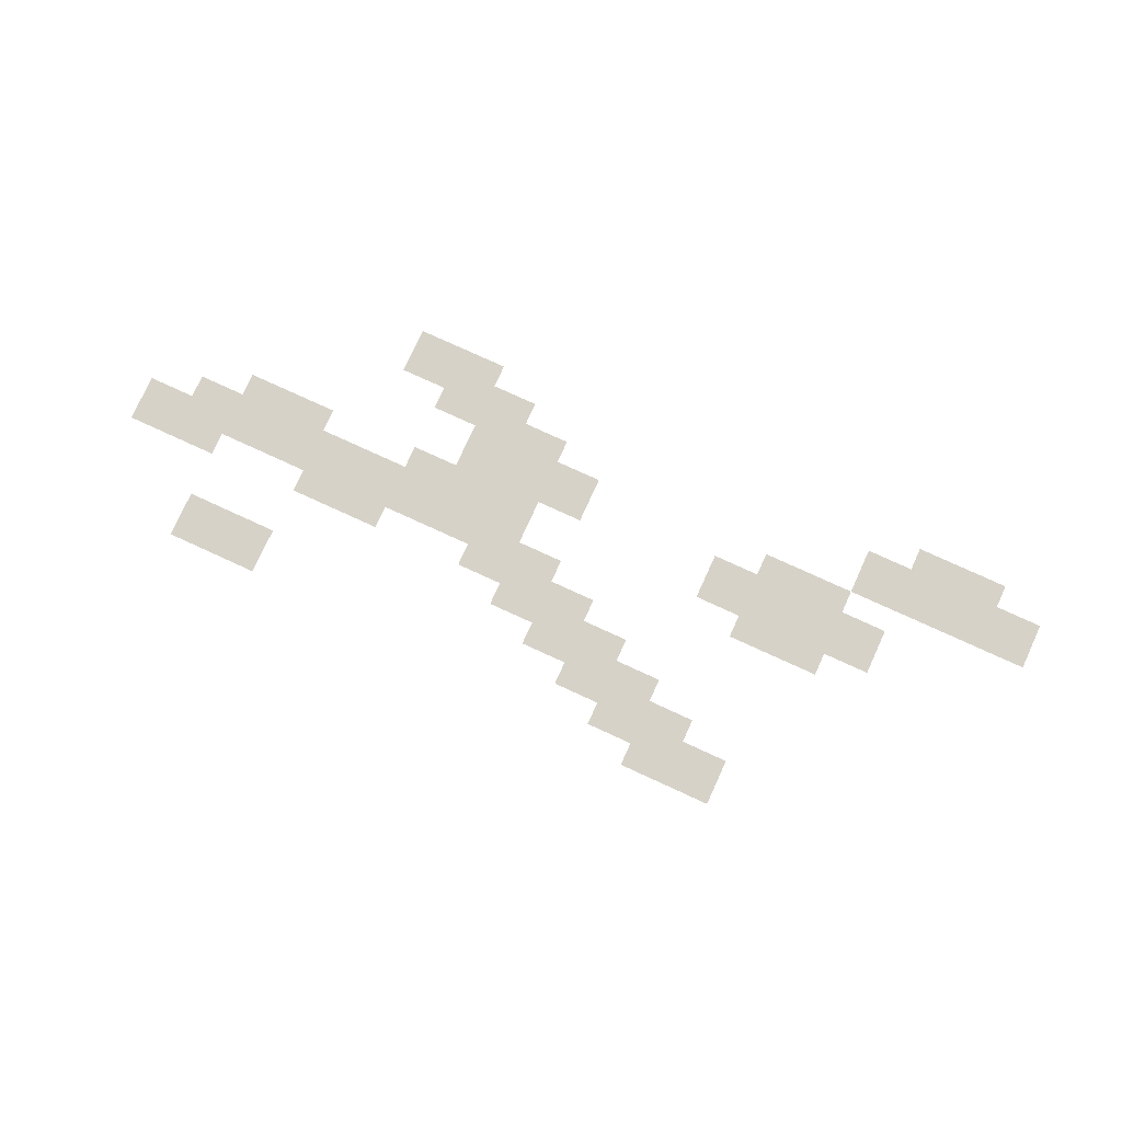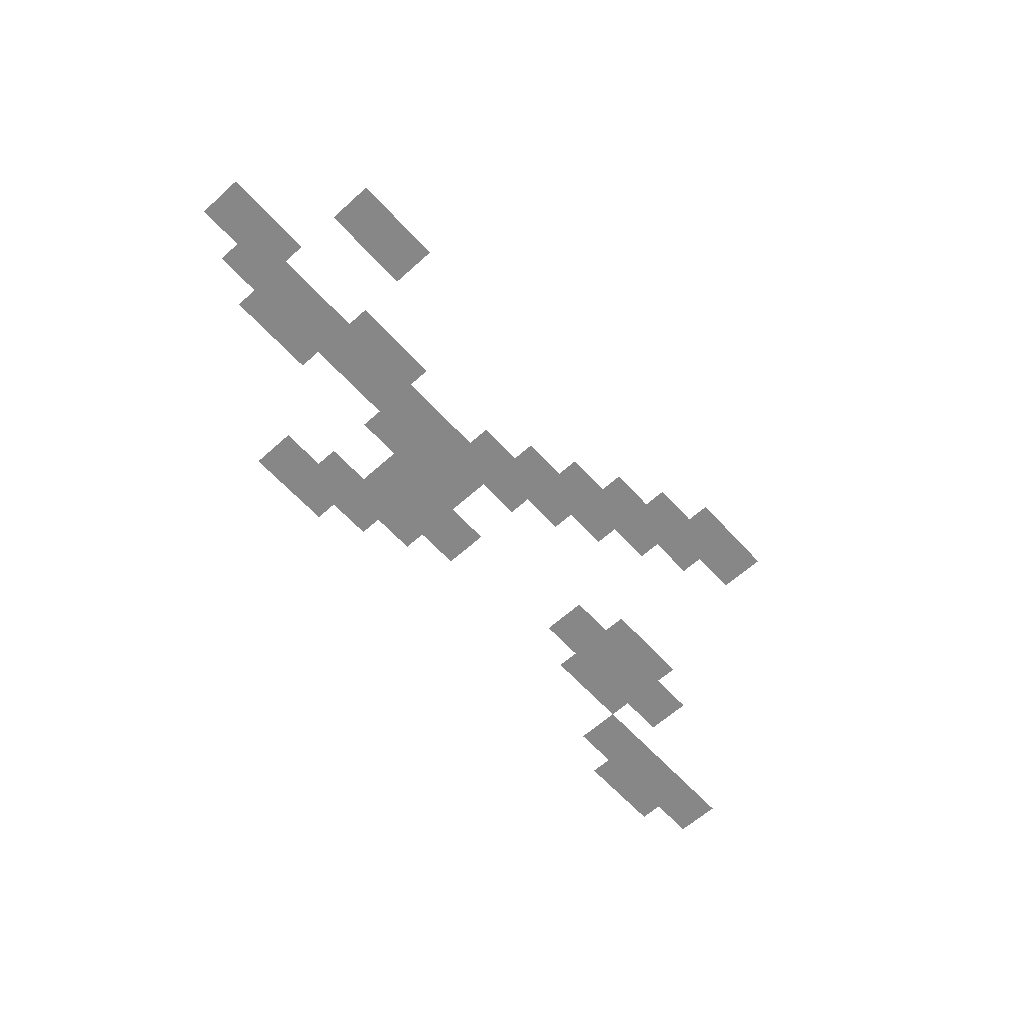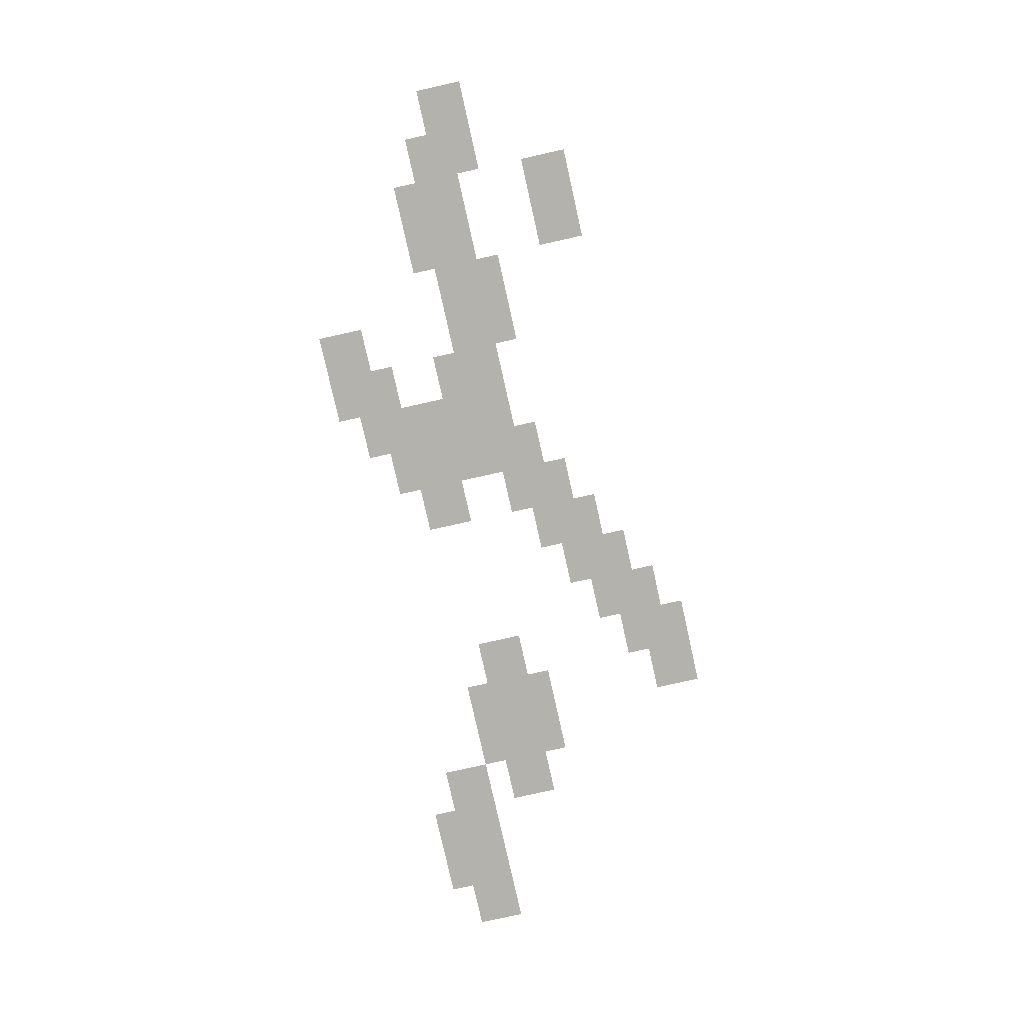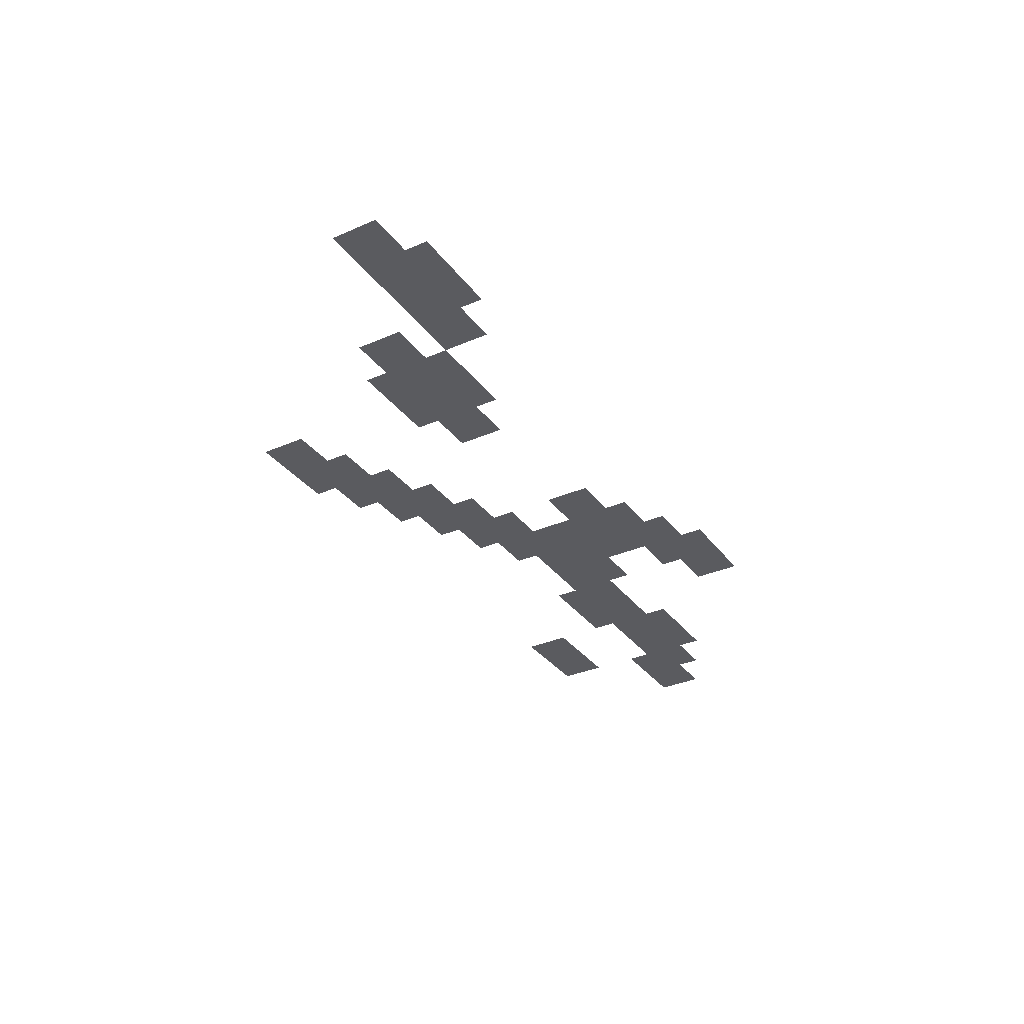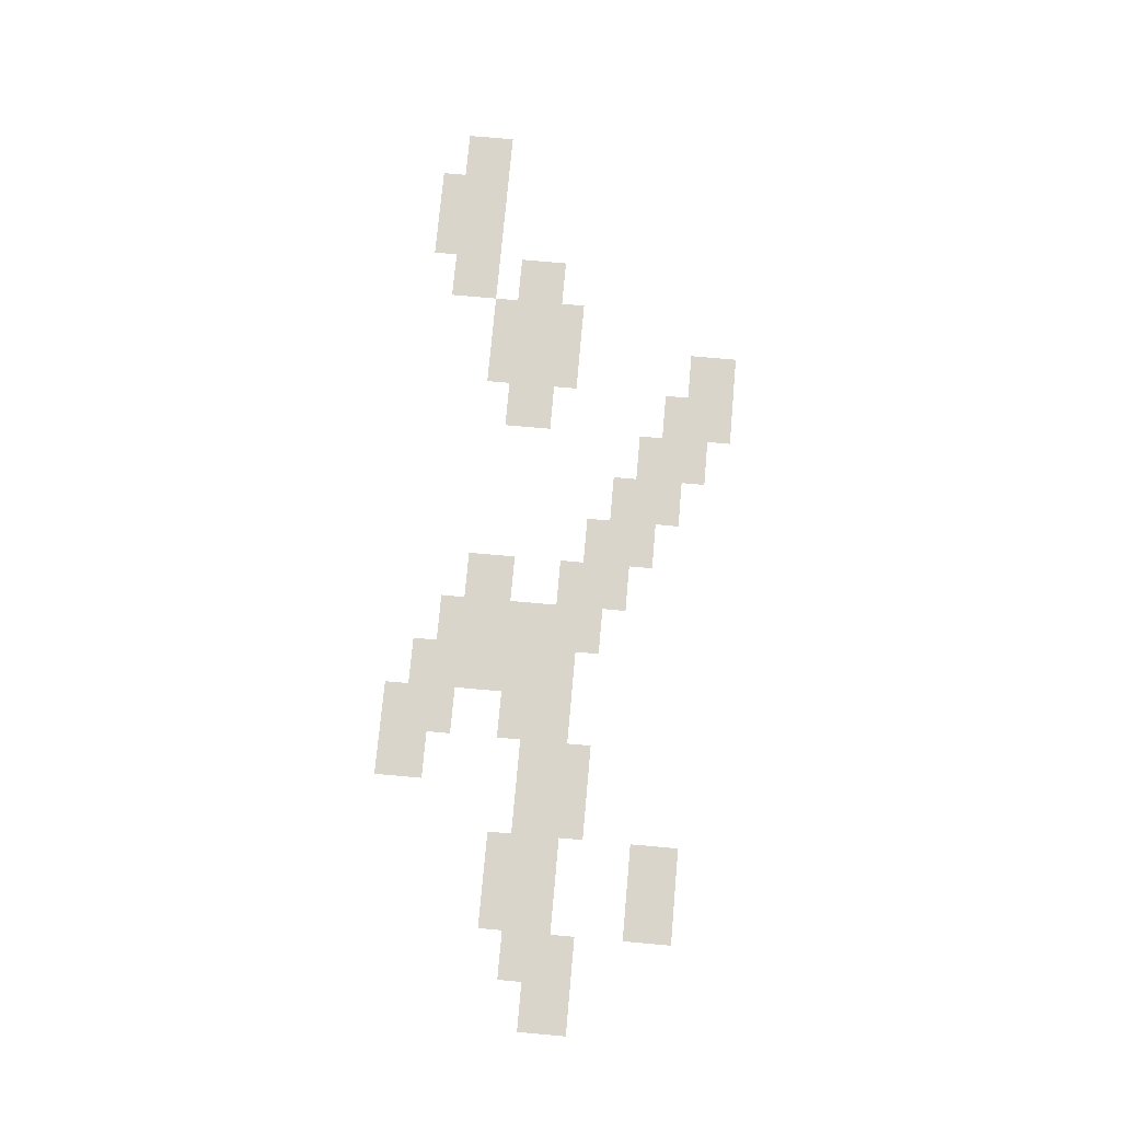
<metadata>
{"format":"obj","ext":"obj","renderer":"f3d","projection":"perspective","resolution":1024,"background":"white","views":[{"elev":77.6,"azim":-155.4,"up":"+Z"},{"elev":-62.6,"azim":132.3,"up":"+Z"},{"elev":-79.4,"azim":102.6,"up":"+Z"},{"elev":-33.1,"azim":-59.0,"up":"+Z"},{"elev":74.6,"azim":95.1,"up":"+Z"}]}
</metadata>
<code>
v -17 -8 0
v -19 -8 0
v -19 -7 0
v -17 -7 0
v -16 -8.5 0
v -18 -8.5 0
v -18 -7.5 0
v -16 -7.5 0
v -15 -9 0
v -17 -9 0
v -17 -8 0
v -15 -8 0
v -14 -9.5 0
v -16 -9.5 0
v -16 -8.5 0
v -14 -8.5 0
v -18 -11.5 0
v -20 -11.5 0
v -20 -10.5 0
v -18 -10.5 0
v -19 -12 0
v -21 -12 0
v -21 -11 0
v -19 -11 0
v -22 -13.5 0
v -24 -13.5 0
v -24 -12.5 0
v -22 -12.5 0
v -13 -10 0
v -15 -10 0
v -15 -9 0
v -13 -9 0
v -17 -12 0
v -19 -12 0
v -19 -11 0
v -17 -11 0
v -18 -12.5 0
v -20 -12.5 0
v -20 -11.5 0
v -18 -11.5 0
v -20 -13.5 0
v -22 -13.5 0
v -22 -12.5 0
v -20 -12.5 0
v -21 -14 0
v -23 -14 0
v -23 -13 0
v -21 -13 0
v -12 -10.5 0
v -14 -10.5 0
v -14 -9.5 0
v -12 -9.5 0
v -6 -8.5 0
v -8 -8.5 0
v -8 -7.5 0
v -6 -7.5 0
v -11 -11 0
v -13 -11 0
v -13 -10 0
v -11 -10 0
v -8 -10.5 0
v -10 -10.5 0
v -10 -9.5 0
v -8 -9.5 0
v -9 -11 0
v -11 -11 0
v -11 -10 0
v -9 -10 0
v -10 -11.5 0
v -12 -11.5 0
v -12 -10.5 0
v -10 -10.5 0
v -11 -12 0
v -13 -12 0
v -13 -11 0
v -11 -11 0
v -12 -12.5 0
v -14 -12.5 0
v -14 -11.5 0
v -12 -11.5 0
v -7 -11 0
v -9 -11 0
v -9 -10 0
v -7 -10 0
v -11 -13 0
v -13 -13 0
v -13 -12 0
v -11 -12 0
v -4 -10.5 0
v -6 -10.5 0
v -6 -9.5 0
v -4 -9.5 0
v -5 -11 0
v -7 -11 0
v -7 -10 0
v -5 -10 0
v -6 -11.5 0
v -8 -11.5 0
v -8 -10.5 0
v -6 -10.5 0
v -10 -13.5 0
v -12 -13.5 0
v -12 -12.5 0
v -10 -12.5 0
v -9 -14 0
v -11 -14 0
v -11 -13 0
v -9 -13 0
g m_test_mesh_0001
f 1 2 3 4
f 5 6 7 8
f 9 10 11 12
f 13 14 15 16
f 17 18 19 20
f 21 22 23 24
f 25 26 27 28
f 29 30 31 32
f 33 34 35 36
f 37 38 39 40
f 41 42 43 44
f 45 46 47 48
f 49 50 51 52
f 53 54 55 56
f 57 58 59 60
f 61 62 63 64
f 65 66 67 68
f 69 70 71 72
f 73 74 75 76
f 77 78 79 80
f 81 82 83 84
f 85 86 87 88
f 89 90 91 92
f 93 94 95 96
f 97 98 99 100
f 101 102 103 104
f 105 106 107 108

</code>
